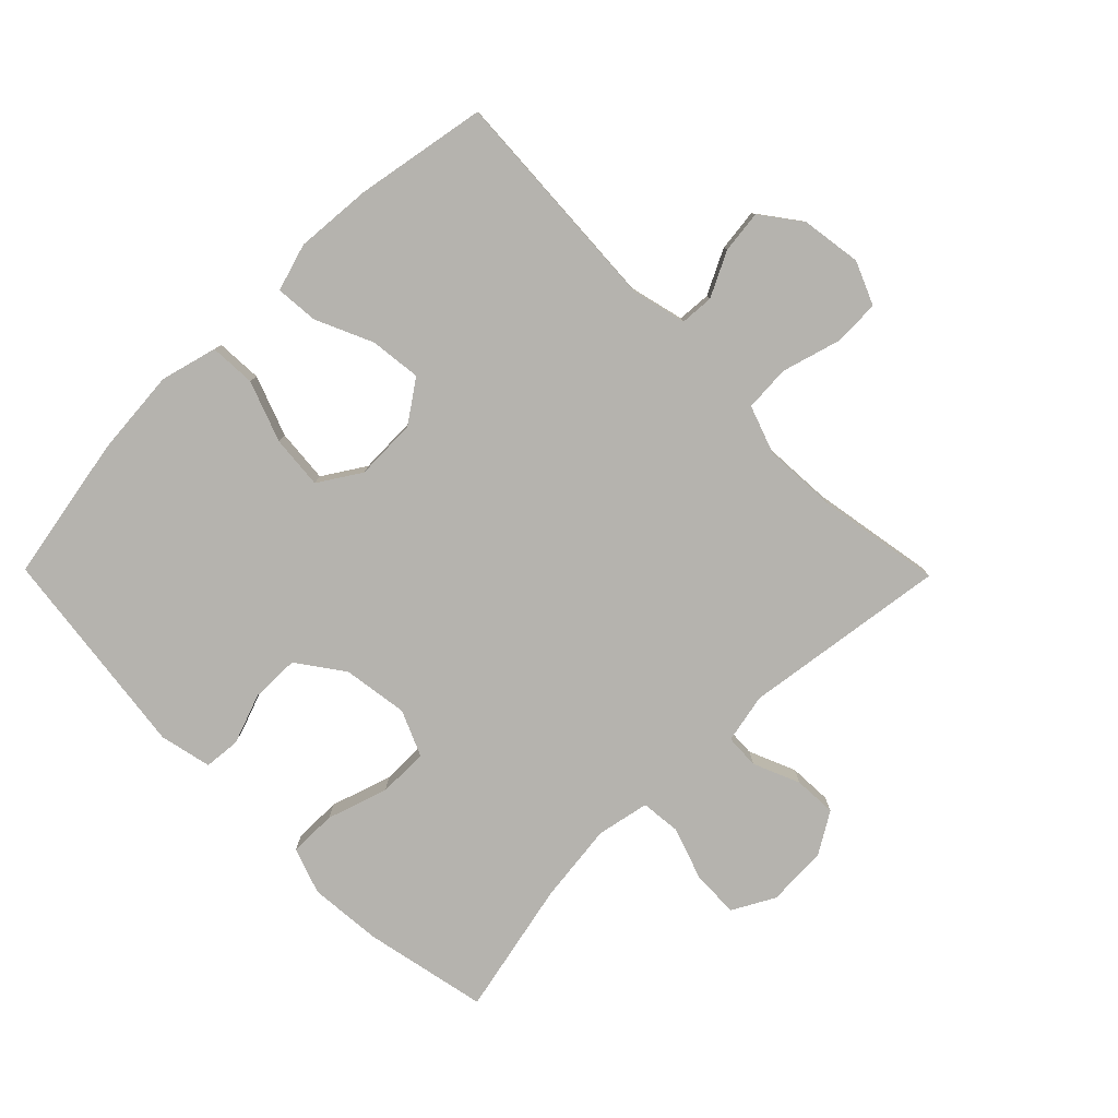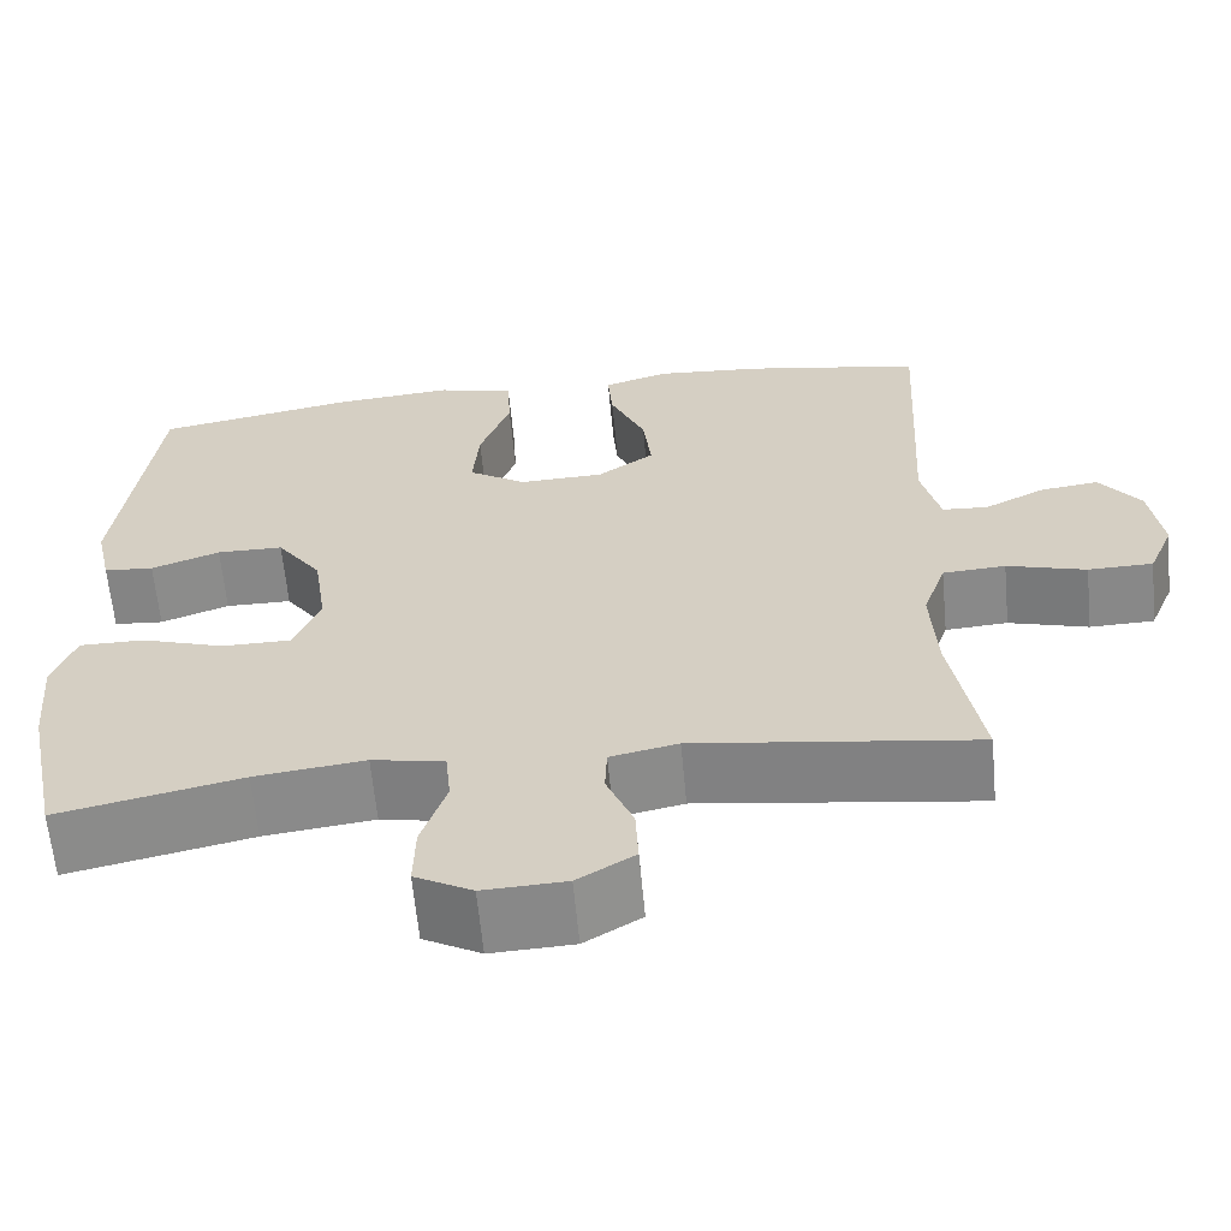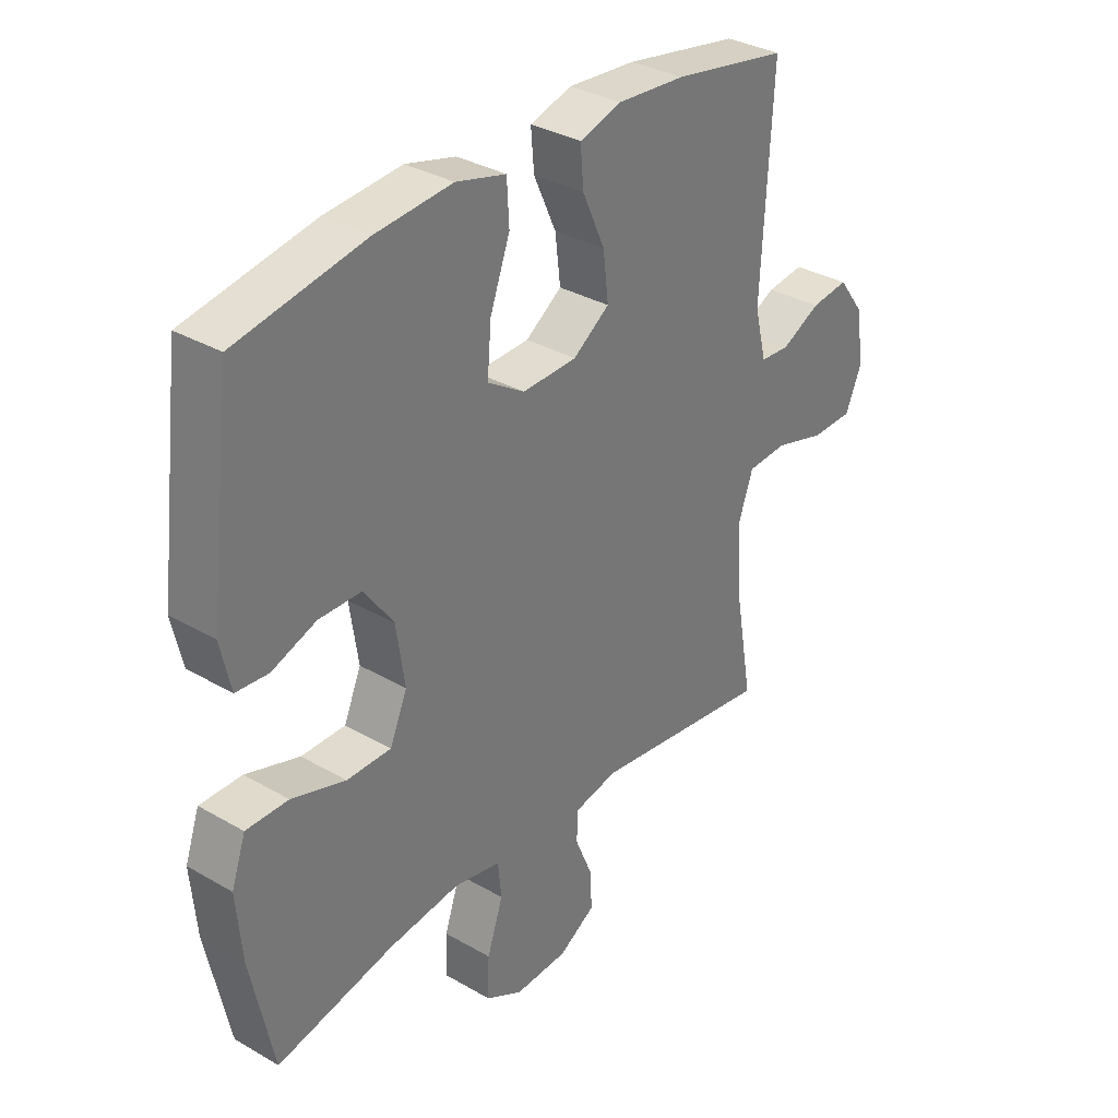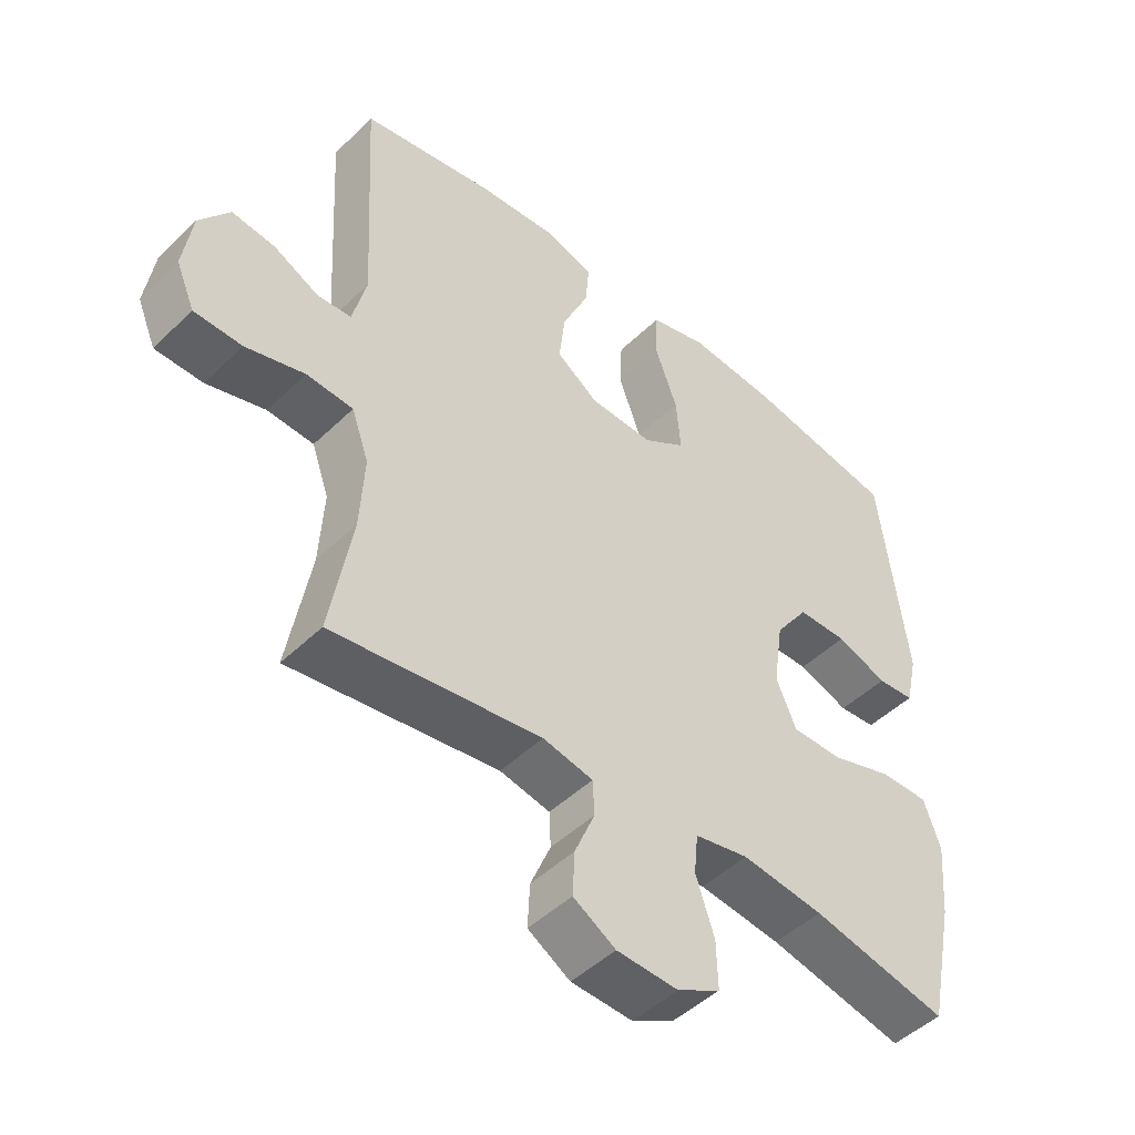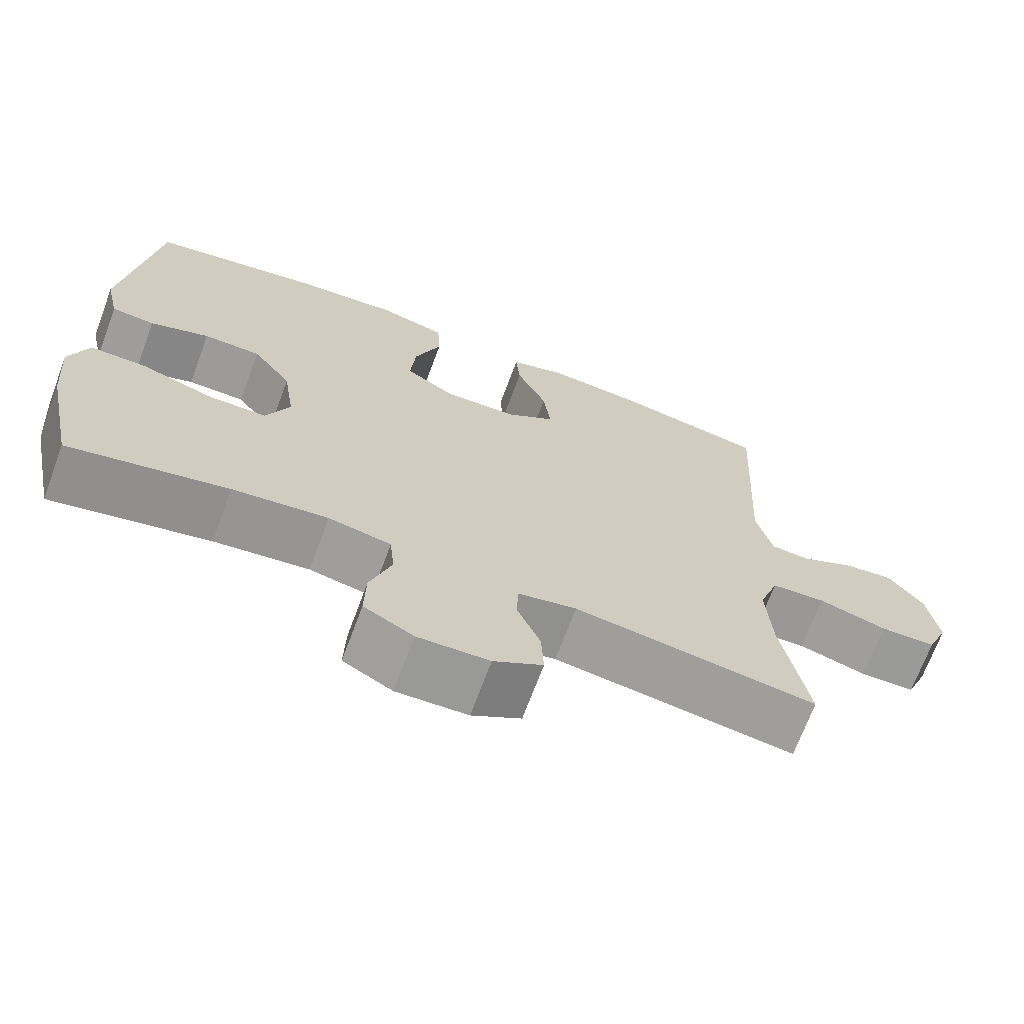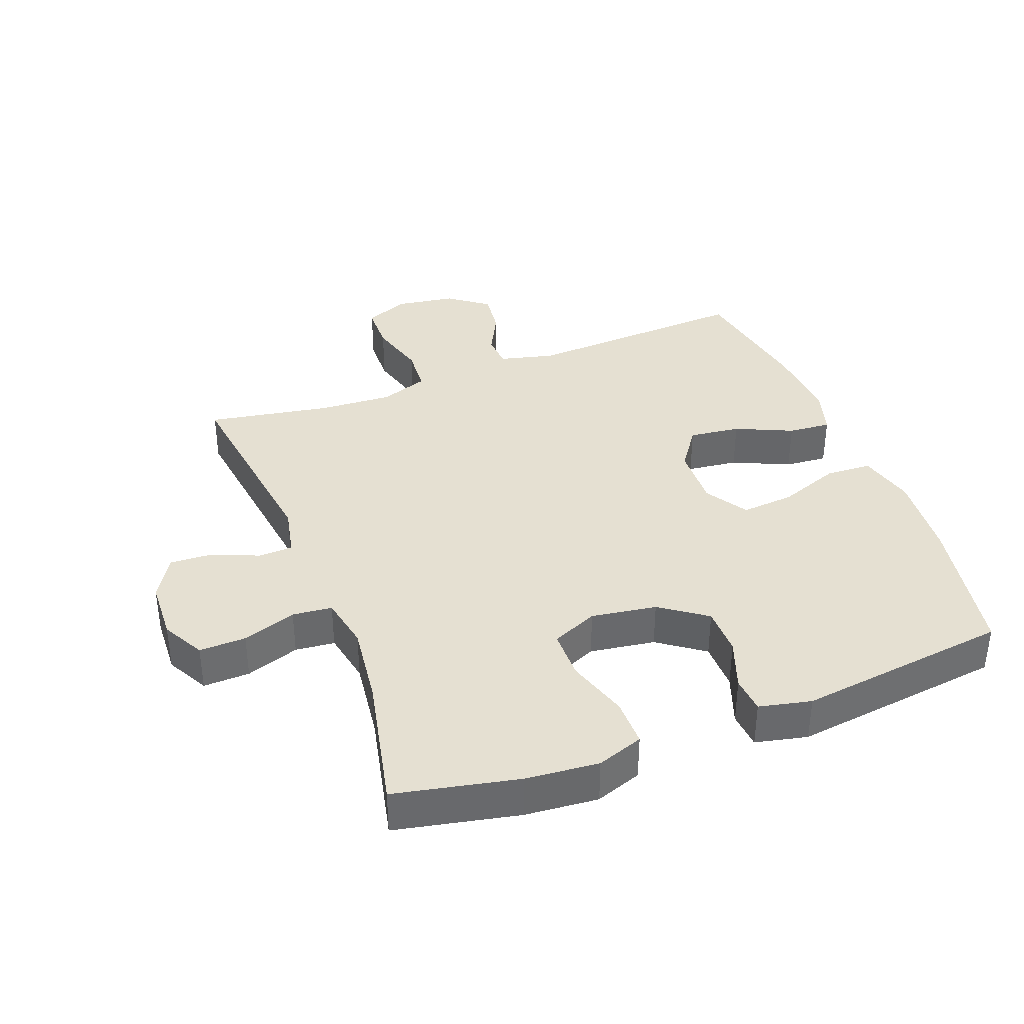
<metadata>
{"format":"obj","ext":"obj","renderer":"f3d","projection":"perspective","resolution":1024,"background":"white","views":[{"elev":-79.9,"azim":44.6,"up":"+Y"},{"elev":-62.4,"azim":5.3,"up":"+Z"},{"elev":33.3,"azim":-51.5,"up":"+Z"},{"elev":-47.5,"azim":137.3,"up":"+Z"},{"elev":-69.5,"azim":-20.4,"up":"+Z"},{"elev":37.7,"azim":-110.8,"up":"+Y"}]}
</metadata>
<code>
o path2664
v -0.3188 0.0375 -0.4391
v -0.1909 0.0375 -0.4232
v -0.1067 0.0375 -0.4398
v -0.1004 0.0375 -0.5028
v -0.1293 0.0375 -0.5882
v -0.1313 0.0375 -0.6626
v -0.06461 0.0375 -0.6986
v 0.03149 0.0375 -0.6944
v 0.09755 0.0375 -0.6544
v 0.09425 0.0375 -0.5862
v 0.06298 0.0375 -0.5121
v 0.0653 0.0375 -0.4577
v 0.1438 0.0375 -0.4413
v 0.4697 0.0375 -0.4856
v 0.4353 0.0375 -0.2903
v 0.4286 0.0375 -0.1733
v 0.4555 0.0375 -0.09687
v 0.5283 0.0375 -0.09216
v 0.6204 0.0375 -0.1184
v 0.6953 0.0375 -0.1167
v 0.7243 0.0375 -0.0481
v 0.7101 0.0375 0.04757
v 0.6631 0.0375 0.1106
v 0.5952 0.0375 0.1021
v 0.5248 0.0375 0.06684
v 0.4717 0.0375 0.07021
v 0.45 0.0375 0.1573
v 0.4697 0.0375 0.5163
v 0.262 0.0375 0.553
v 0.1397 0.0375 0.5622
v 0.06419 0.0375 0.5394
v 0.0698 0.0375 0.4716
v 0.1105 0.0375 0.3814
v 0.1201 0.0375 0.3
v 0.05434 0.0375 0.254
v -0.04419 0.0375 0.2508
v -0.111 0.0375 0.2933
v -0.1038 0.0375 0.3776
v -0.06817 0.0375 0.4743
v -0.072 0.0375 0.5473
v -0.162 0.0375 0.5708
v -0.3004 0.0375 0.5591
v -0.532 0.0375 0.5163
v -0.5746 0.0375 0.1781
v -0.5562 0.0375 0.09543
v -0.4982 0.0375 0.09058
v -0.4183 0.0375 0.1195
v -0.3411 0.0375 0.1188
v -0.2888 0.0375 0.04575
v -0.2735 0.0375 -0.05831
v -0.3049 0.0375 -0.1312
v -0.3845 0.0375 -0.1313
v -0.4815 0.0375 -0.1002
v -0.5572 0.0375 -0.09978
v -0.583 0.0375 -0.1736
v -0.573 0.0375 -0.2898
v -0.532 0.0375 -0.4856
v -0.3188 -0.0375 -0.4391
v -0.1909 -0.0375 -0.4232
v -0.1067 -0.0375 -0.4398
v -0.1004 -0.0375 -0.5028
v -0.1293 -0.0375 -0.5882
v -0.1313 -0.0375 -0.6626
v -0.06461 -0.0375 -0.6986
v 0.03149 -0.0375 -0.6944
v 0.09755 -0.0375 -0.6544
v 0.09425 -0.0375 -0.5862
v 0.06298 -0.0375 -0.5121
v 0.0653 -0.0375 -0.4577
v 0.1438 -0.0375 -0.4413
v 0.4697 -0.0375 -0.4856
v 0.4353 -0.0375 -0.2903
v 0.4286 -0.0375 -0.1733
v 0.4555 -0.0375 -0.09687
v 0.5283 -0.0375 -0.09216
v 0.6204 -0.0375 -0.1184
v 0.6953 -0.0375 -0.1167
v 0.7243 -0.0375 -0.0481
v 0.7101 -0.0375 0.04757
v 0.6631 -0.0375 0.1106
v 0.5952 -0.0375 0.1021
v 0.5248 -0.0375 0.06684
v 0.4717 -0.0375 0.07021
v 0.45 -0.0375 0.1573
v 0.4697 -0.0375 0.5163
v 0.262 -0.0375 0.553
v 0.1397 -0.0375 0.5622
v 0.06419 -0.0375 0.5394
v 0.0698 -0.0375 0.4716
v 0.1105 -0.0375 0.3814
v 0.1201 -0.0375 0.3
v 0.05434 -0.0375 0.254
v -0.04419 -0.0375 0.2508
v -0.111 -0.0375 0.2933
v -0.1038 -0.0375 0.3776
v -0.06817 -0.0375 0.4743
v -0.072 -0.0375 0.5473
v -0.162 -0.0375 0.5708
v -0.3004 -0.0375 0.5591
v -0.532 -0.0375 0.5163
v -0.5746 -0.0375 0.1781
v -0.5562 -0.0375 0.09543
v -0.4982 -0.0375 0.09058
v -0.4183 -0.0375 0.1195
v -0.3411 -0.0375 0.1188
v -0.2888 -0.0375 0.04575
v -0.2735 -0.0375 -0.05831
v -0.3049 -0.0375 -0.1312
v -0.3845 -0.0375 -0.1313
v -0.4815 -0.0375 -0.1002
v -0.5572 -0.0375 -0.09978
v -0.583 -0.0375 -0.1736
v -0.573 -0.0375 -0.2898
v -0.532 -0.0375 -0.4856
v 0.6953 0.0375 -0.1167
v 0.6953 0.0375 -0.1167
v 0.7243 0.0375 -0.0481
v 0.7101 0.0375 0.04757
v 0.6631 0.0375 0.1106
v 0.6631 0.0375 0.1106
v 0.6204 0.0375 -0.1184
v 0.5952 0.0375 0.1021
v 0.5283 0.0375 -0.09216
v 0.5248 0.0375 0.06684
v 0.4555 0.0375 -0.09687
v 0.4555 0.0375 -0.09687
v 0.4717 0.0375 0.07021
v 0.4717 0.0375 0.07021
v 0.45 0.0375 0.1573
v 0.4286 0.0375 -0.1733
v 0.4697 0.0375 -0.4856
v 0.4697 0.0375 -0.4856
v 0.4353 0.0375 -0.2903
v 0.4697 0.0375 0.5163
v 0.4697 0.0375 0.5163
v 0.262 0.0375 0.553
v 0.1438 0.0375 -0.4413
v 0.1397 0.0375 0.5622
v 0.0653 0.0375 -0.4577
v 0.0653 0.0375 -0.4577
v 0.1105 0.0375 0.3814
v 0.1201 0.0375 0.3
v 0.1201 0.0375 0.3
v 0.06419 0.0375 0.5394
v 0.06419 0.0375 0.5394
v 0.05434 0.0375 0.254
v 0.0698 0.0375 0.4716
v 0.03149 0.0375 -0.6944
v 0.09755 0.0375 -0.6544
v 0.09755 0.0375 -0.6544
v 0.09425 0.0375 -0.5862
v 0.06298 0.0375 -0.5121
v -0.04419 0.0375 0.2508
v -0.06461 0.0375 -0.6986
v -0.111 0.0375 0.2933
v -0.111 0.0375 0.2933
v -0.1313 0.0375 -0.6626
v -0.1313 0.0375 -0.6626
v -0.1038 0.0375 0.3776
v -0.06817 0.0375 0.4743
v -0.072 0.0375 0.5473
v -0.072 0.0375 0.5473
v -0.162 0.0375 0.5708
v -0.1293 0.0375 -0.5882
v -0.1004 0.0375 -0.5028
v -0.1067 0.0375 -0.4398
v -0.1067 0.0375 -0.4398
v -0.1909 0.0375 -0.4232
v -0.3004 0.0375 0.5591
v -0.3188 0.0375 -0.4391
v -0.2735 0.0375 -0.05831
v -0.3049 0.0375 -0.1312
v -0.3049 0.0375 -0.1312
v -0.2888 0.0375 0.04575
v -0.3411 0.0375 0.1188
v -0.3845 0.0375 -0.1313
v -0.4183 0.0375 0.1195
v -0.4815 0.0375 -0.1002
v -0.4982 0.0375 0.09058
v -0.5572 0.0375 -0.09978
v -0.5572 0.0375 -0.09978
v -0.5562 0.0375 0.09543
v -0.5562 0.0375 0.09543
v -0.532 0.0375 0.5163
v -0.532 0.0375 0.5163
v -0.532 0.0375 -0.4856
v -0.532 0.0375 -0.4856
v -0.573 0.0375 -0.2898
v -0.5746 0.0375 0.1781
v -0.583 0.0375 -0.1736
v 0.6953 -0.0375 -0.1167
v 0.6953 -0.0375 -0.1167
v 0.7243 -0.0375 -0.0481
v 0.7101 -0.0375 0.04757
v 0.6631 -0.0375 0.1106
v 0.6631 -0.0375 0.1106
v 0.6204 -0.0375 -0.1184
v 0.5952 -0.0375 0.1021
v 0.5283 -0.0375 -0.09216
v 0.5248 -0.0375 0.06684
v 0.4555 -0.0375 -0.09687
v 0.4555 -0.0375 -0.09687
v 0.4717 -0.0375 0.07021
v 0.4717 -0.0375 0.07021
v 0.45 -0.0375 0.1573
v 0.4286 -0.0375 -0.1733
v 0.4697 -0.0375 -0.4856
v 0.4697 -0.0375 -0.4856
v 0.4353 -0.0375 -0.2903
v 0.4697 -0.0375 0.5163
v 0.4697 -0.0375 0.5163
v 0.262 -0.0375 0.553
v 0.1438 -0.0375 -0.4413
v 0.1397 -0.0375 0.5622
v 0.0653 -0.0375 -0.4577
v 0.0653 -0.0375 -0.4577
v 0.1105 -0.0375 0.3814
v 0.1201 -0.0375 0.3
v 0.1201 -0.0375 0.3
v 0.06419 -0.0375 0.5394
v 0.06419 -0.0375 0.5394
v 0.05434 -0.0375 0.254
v 0.0698 -0.0375 0.4716
v 0.03149 -0.0375 -0.6944
v 0.09755 -0.0375 -0.6544
v 0.09755 -0.0375 -0.6544
v 0.09425 -0.0375 -0.5862
v 0.06298 -0.0375 -0.5121
v -0.04419 -0.0375 0.2508
v -0.06461 -0.0375 -0.6986
v -0.111 -0.0375 0.2933
v -0.111 -0.0375 0.2933
v -0.1313 -0.0375 -0.6626
v -0.1313 -0.0375 -0.6626
v -0.1038 -0.0375 0.3776
v -0.06817 -0.0375 0.4743
v -0.072 -0.0375 0.5473
v -0.072 -0.0375 0.5473
v -0.162 -0.0375 0.5708
v -0.1293 -0.0375 -0.5882
v -0.1004 -0.0375 -0.5028
v -0.1067 -0.0375 -0.4398
v -0.1067 -0.0375 -0.4398
v -0.1909 -0.0375 -0.4232
v -0.3004 -0.0375 0.5591
v -0.3188 -0.0375 -0.4391
v -0.2735 -0.0375 -0.05831
v -0.3049 -0.0375 -0.1312
v -0.3049 -0.0375 -0.1312
v -0.2888 -0.0375 0.04575
v -0.3411 -0.0375 0.1188
v -0.3845 -0.0375 -0.1313
v -0.4183 -0.0375 0.1195
v -0.4815 -0.0375 -0.1002
v -0.4982 -0.0375 0.09058
v -0.5572 -0.0375 -0.09978
v -0.5572 -0.0375 -0.09978
v -0.5562 -0.0375 0.09543
v -0.5562 -0.0375 0.09543
v -0.532 -0.0375 0.5163
v -0.532 -0.0375 0.5163
v -0.532 -0.0375 -0.4856
v -0.532 -0.0375 -0.4856
v -0.573 -0.0375 -0.2898
v -0.5746 -0.0375 0.1781
v -0.583 -0.0375 -0.1736
f 210 218 205
f 222 213 206
f 250 247 229
f 245 235 239
f 262 246 264
f 227 228 240
f 252 246 248
f 212 218 210
f 248 242 247
f 201 199 203
f 198 197 194
f 197 200 199
f 201 203 222
f 246 244 248
f 235 236 239
f 242 215 247
f 222 205 218
f 247 213 222
f 229 247 222
f 251 250 231
f 245 251 231
f 200 197 198
f 222 206 201
f 266 264 254
f 198 194 195
f 194 197 193
f 231 250 229
f 240 228 241
f 225 227 224
f 223 214 220
f 233 230 240
f 245 231 235
f 253 265 255
f 227 240 224
f 206 213 209
f 217 214 223
f 193 197 191
f 246 252 264
f 215 241 228
f 230 224 240
f 254 264 252
f 215 213 247
f 241 215 242
f 203 199 200
f 244 242 248
f 260 253 245
f 256 266 254
f 205 222 203
f 214 217 212
f 209 213 207
f 212 217 218
f 239 236 237
f 253 251 245
f 258 255 265
f 265 253 260
f 116 21 78 192
f 21 22 79 78
f 22 120 196 79
f 19 20 77 76
f 23 24 81 80
f 18 19 76 75
f 24 25 82 81
f 126 18 75 202
f 25 128 204 82
f 26 27 84 83
f 16 17 74 73
f 132 15 72 208
f 27 135 211 84
f 15 16 73 72
f 28 29 86 85
f 13 14 71 70
f 29 30 87 86
f 140 13 70 216
f 33 143 219 90
f 30 145 221 87
f 34 35 92 91
f 32 33 90 89
f 31 32 89 88
f 8 150 226 65
f 9 10 67 66
f 10 11 68 67
f 11 12 69 68
f 35 36 93 92
f 7 8 65 64
f 36 156 232 93
f 158 7 64 234
f 38 39 96 95
f 39 162 238 96
f 40 41 98 97
f 5 6 63 62
f 4 5 62 61
f 167 4 61 243
f 37 38 95 94
f 2 3 60 59
f 41 42 99 98
f 1 2 59 58
f 50 173 249 107
f 49 50 107 106
f 48 49 106 105
f 51 52 109 108
f 47 48 105 104
f 52 53 110 109
f 46 47 104 103
f 53 181 257 110
f 183 46 103 259
f 42 185 261 99
f 187 1 58 263
f 56 57 114 113
f 44 45 102 101
f 43 44 101 100
f 55 56 113 112
f 54 55 112 111
f 134 129 142
f 146 130 137
f 174 153 171
f 169 163 159
f 186 188 170
f 151 164 152
f 176 172 170
f 136 134 142
f 172 171 166
f 125 127 123
f 122 118 121
f 121 123 124
f 125 146 127
f 170 172 168
f 159 163 160
f 166 171 139
f 146 142 129
f 171 146 137
f 153 146 171
f 175 155 174
f 169 155 175
f 124 122 121
f 146 125 130
f 190 178 188
f 122 119 118
f 118 117 121
f 155 153 174
f 164 165 152
f 149 148 151
f 147 144 138
f 157 164 154
f 169 159 155
f 177 179 189
f 151 148 164
f 130 133 137
f 141 147 138
f 117 115 121
f 170 188 176
f 139 152 165
f 154 164 148
f 178 176 188
f 139 171 137
f 165 166 139
f 127 124 123
f 168 172 166
f 184 169 177
f 180 178 190
f 129 127 146
f 138 136 141
f 133 131 137
f 136 142 141
f 163 161 160
f 177 169 175
f 182 189 179
f 189 184 177

</code>
